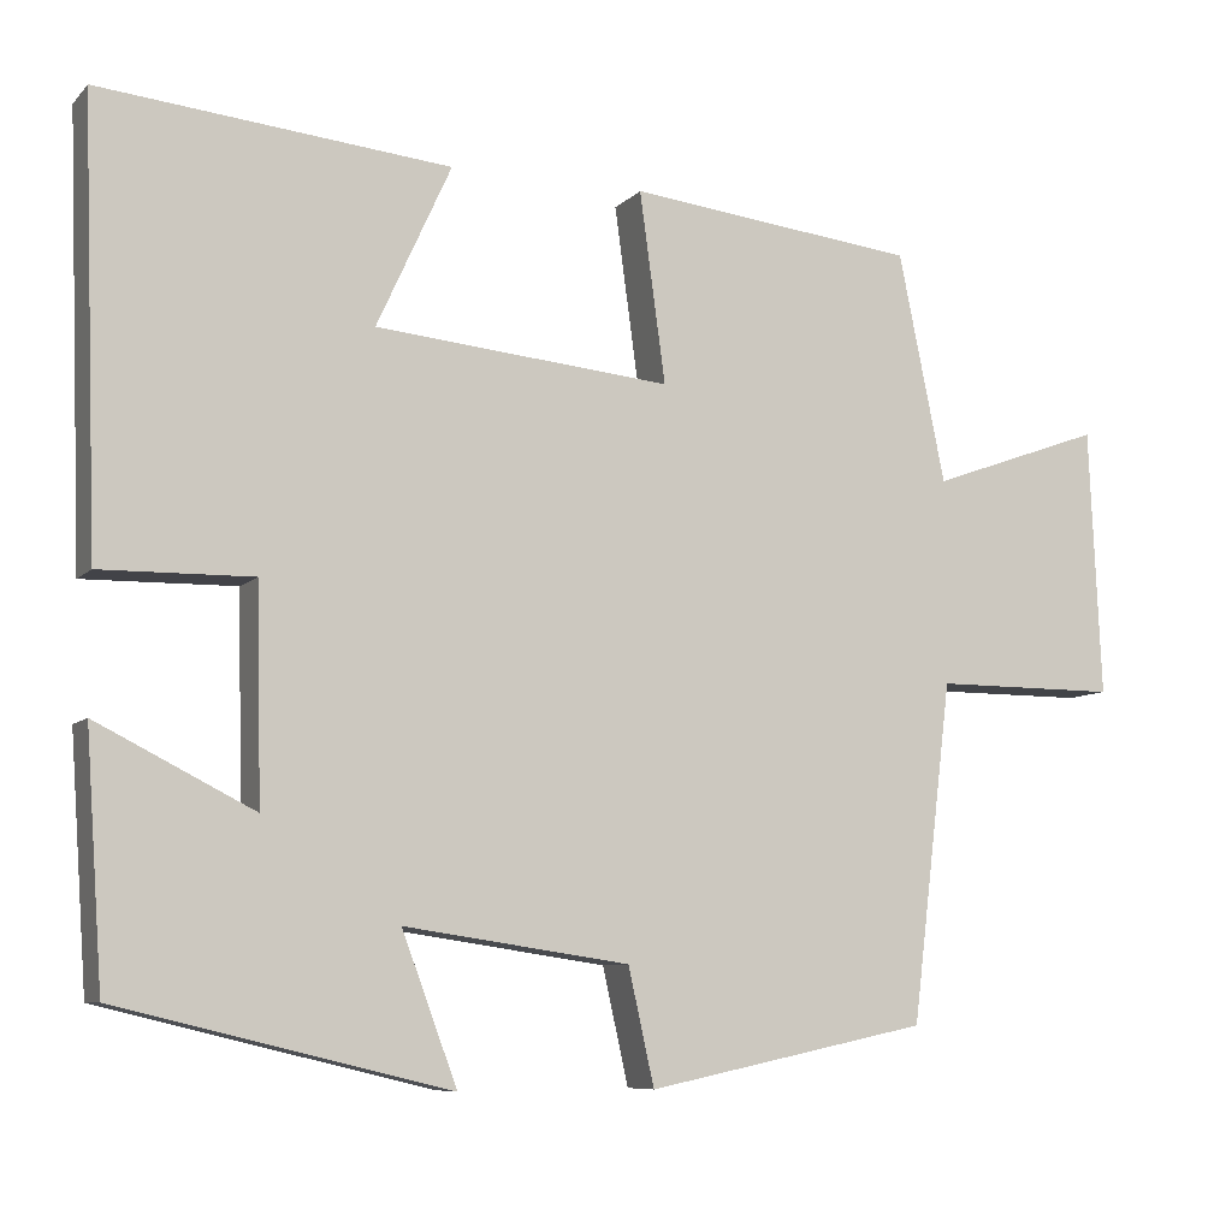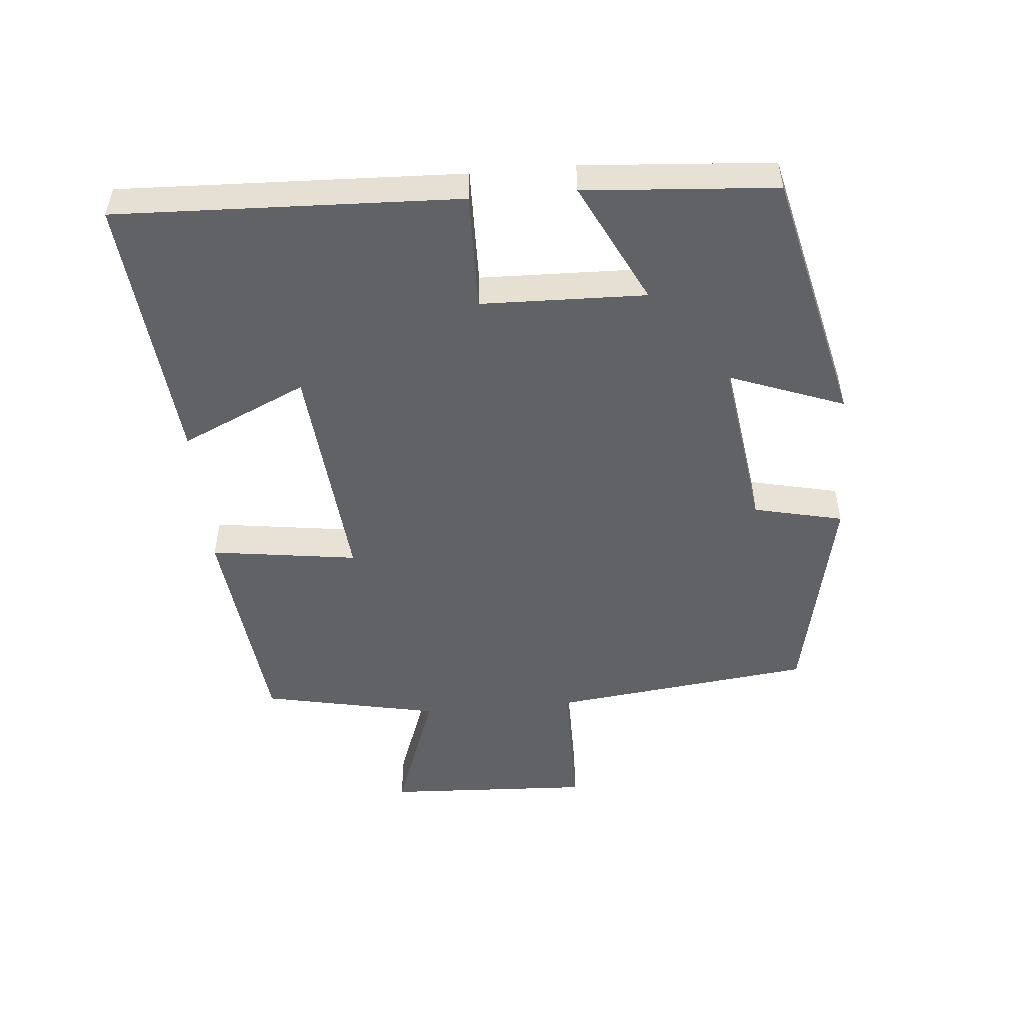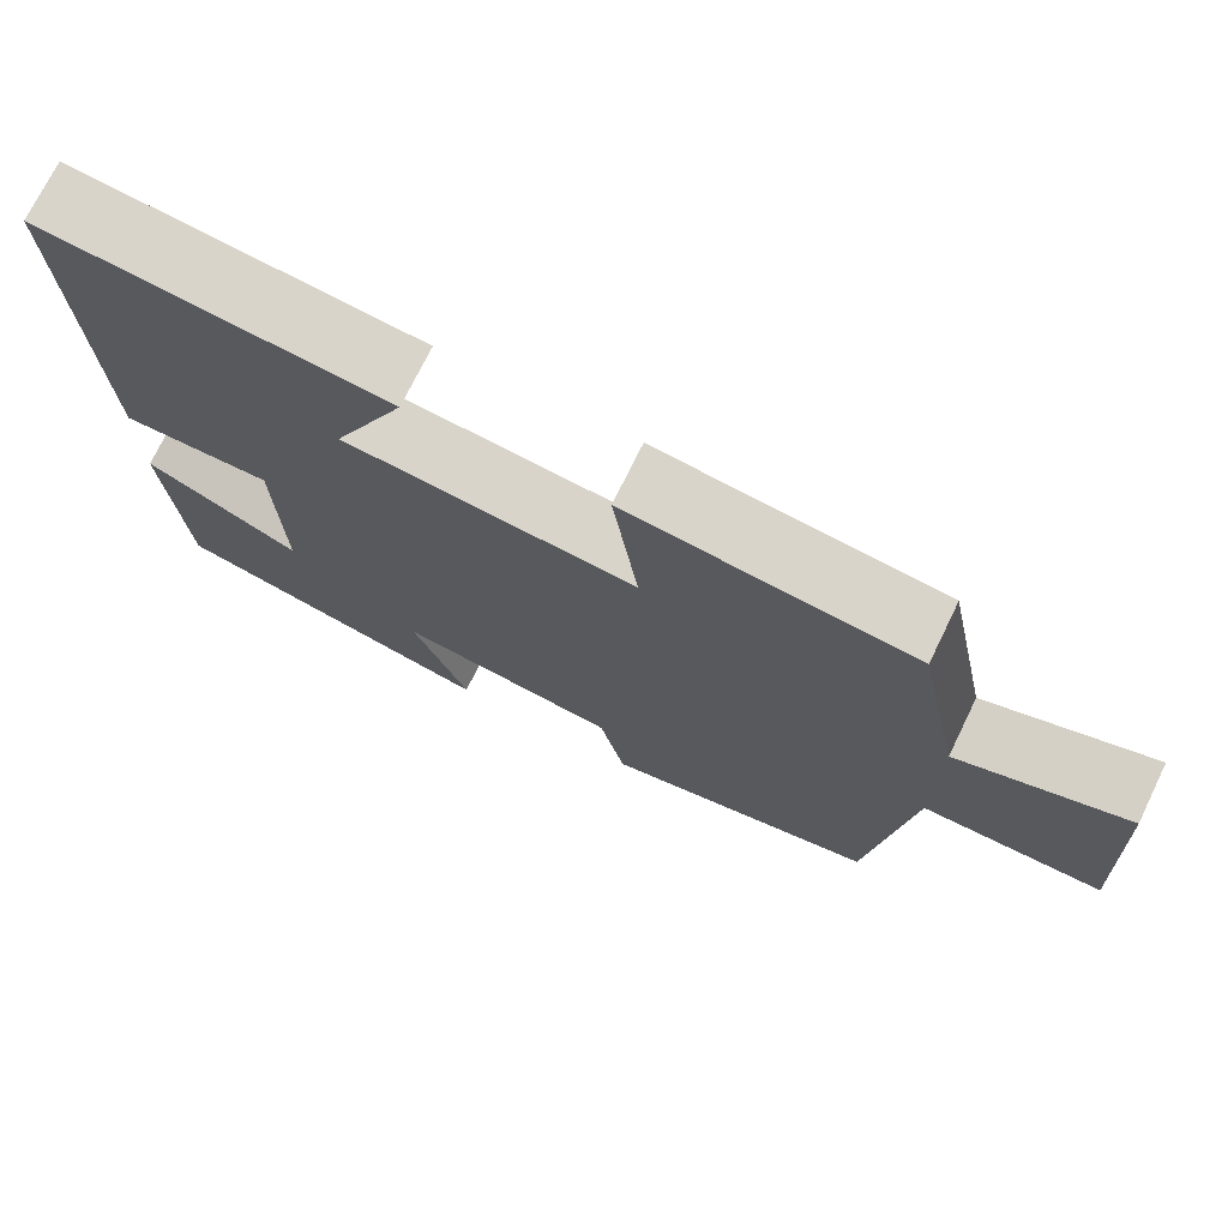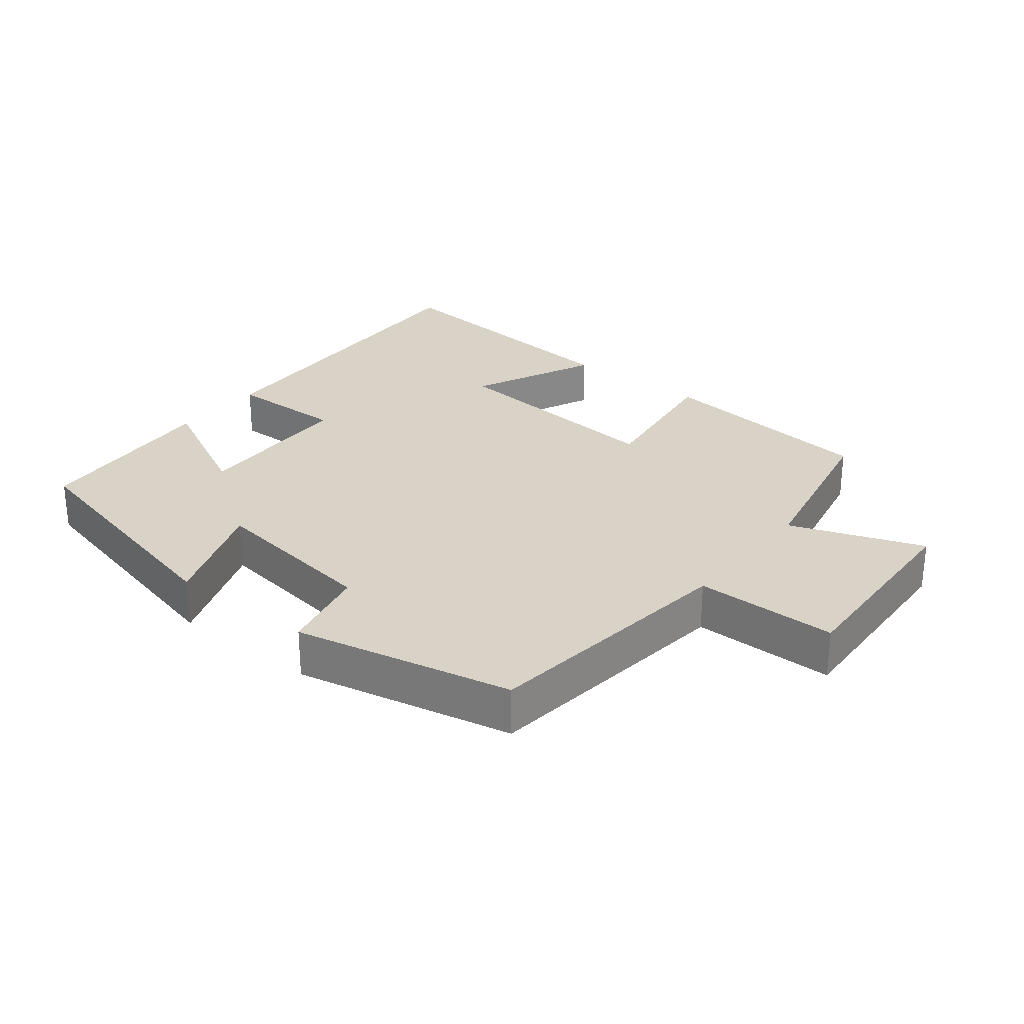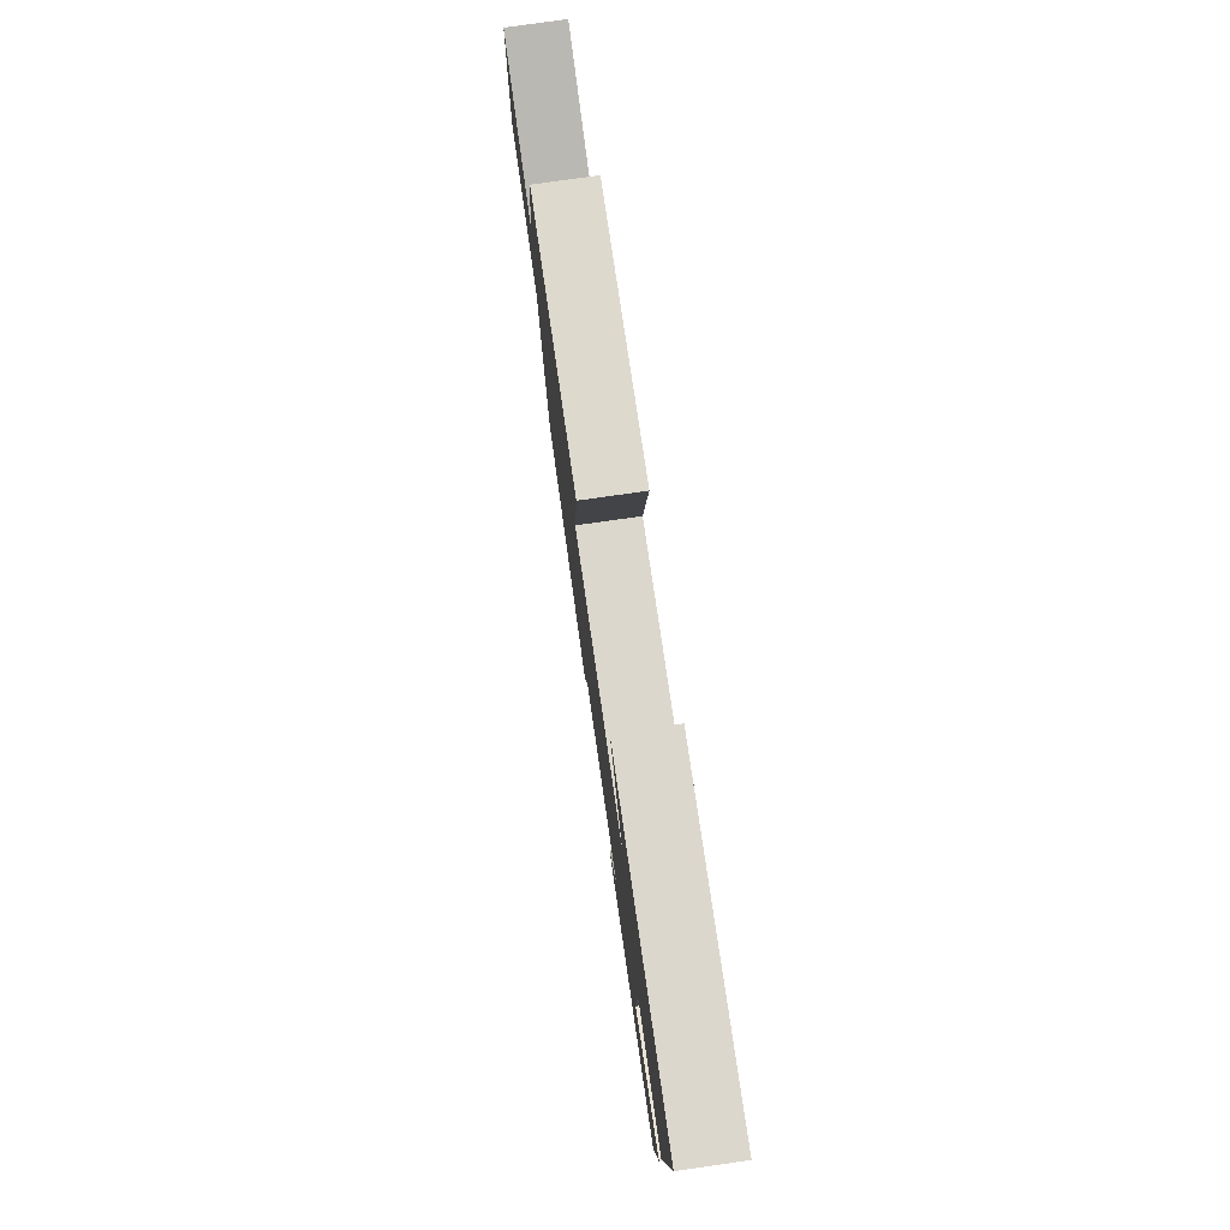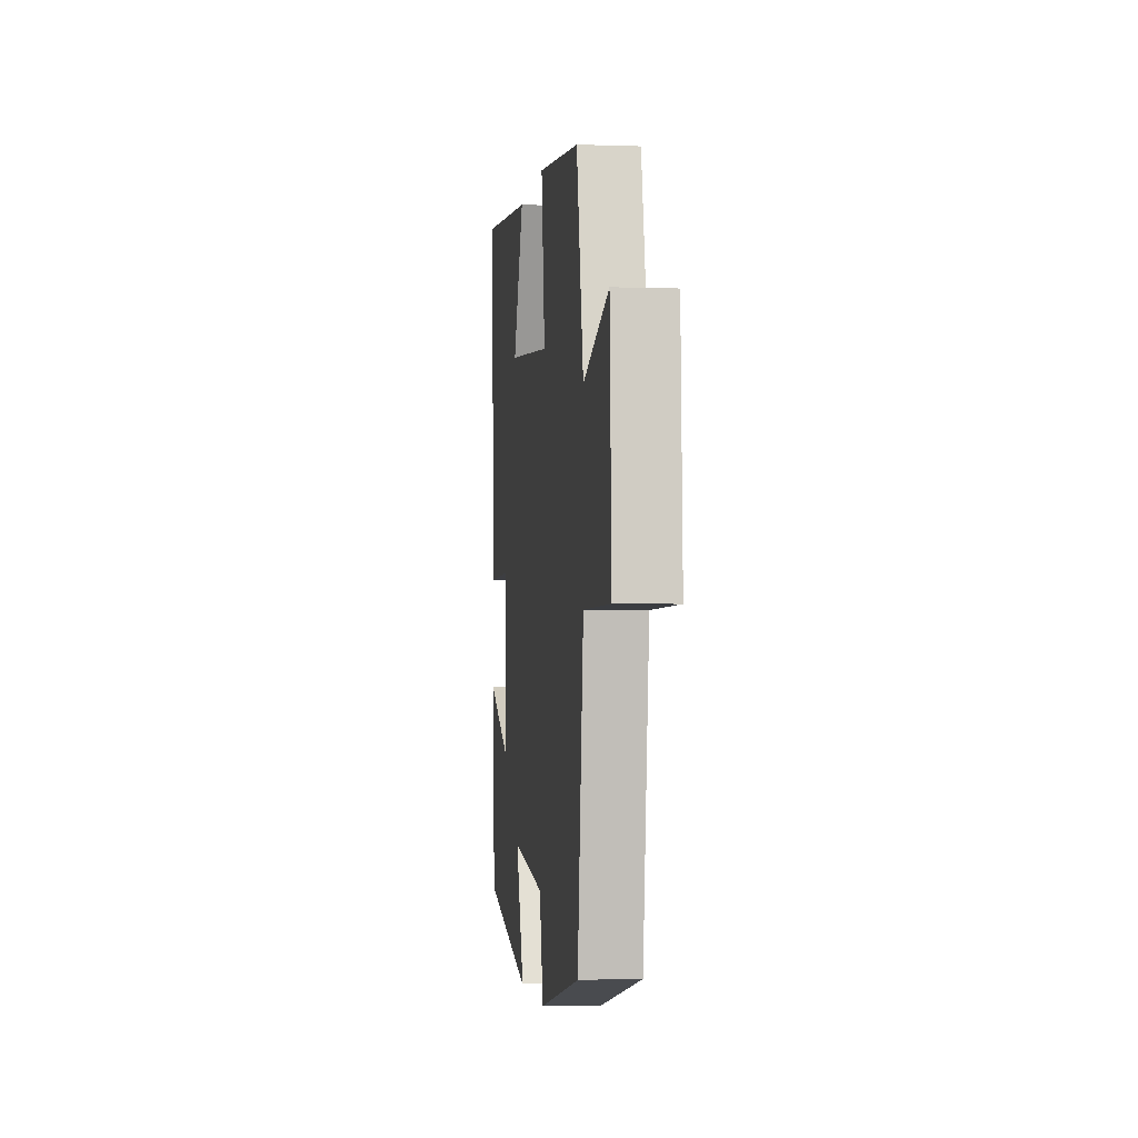
<metadata>
{"format":"obj","ext":"obj","renderer":"f3d","projection":"perspective","resolution":1024,"background":"white","views":[{"elev":-8.1,"azim":156.4,"up":"+Z"},{"elev":-50.5,"azim":94.9,"up":"+Y"},{"elev":73.1,"azim":-154.0,"up":"+Z"},{"elev":27.8,"azim":-141.7,"up":"+Y"},{"elev":78.1,"azim":81.9,"up":"+Z"},{"elev":-2.5,"azim":-97.1,"up":"+Z"}]}
</metadata>
<code>
v 0.518 0.07 0.539
v 0.5 0.07 0.029
v 0.325 0.07 0.032
v 0.319 0.07 -0.214
v 0.5 0.07 -0.123
v 0.48 0.07 -0.408
v 0.099 0.07 -0.5
v 0.163 0.07 -0.328
v -0.097 0.07 -0.366
v -0.127 0.07 -0.5
v -0.453 0.07 -0.432
v -0.5 0.07 -0.041
v -0.713 0.07 -0.041
v -0.699 0.07 0.269
v -0.5 0.07 0.197
v -0.446 0.07 0.462
v -0.112 0.07 0.5
v -0.142 0.07 0.28
v 0.2 0.07 0.312
v 0.114 0.07 0.5
v 0.518 0 0.539
v 0.5 0 0.029
v 0.325 0 0.032
v 0.319 0 -0.214
v 0.5 0 -0.123
v 0.48 0 -0.408
v 0.099 0 -0.5
v 0.163 0 -0.328
v -0.097 0 -0.366
v -0.127 0 -0.5
v -0.453 0 -0.432
v -0.5 0 -0.041
v -0.713 0 -0.041
v -0.699 0 0.269
v -0.5 0 0.197
v -0.446 0 0.462
v -0.112 0 0.5
v -0.142 0 0.28
v 0.2 0 0.312
v 0.114 0 0.5
f 19 20 1 2
f 18 19 2 3
f 15 16 17 18
f 15 18 3 4
f 12 13 14 15
f 12 15 4
f 9 10 11 12
f 8 9 12 4
f 6 7 8
f 4 5 6 8
f 22 21 40 39
f 23 22 39 38
f 38 37 36 35
f 24 23 38 35
f 35 34 33 32
f 24 35 32
f 32 31 30 29
f 24 32 29 28
f 28 27 26
f 28 26 25 24
f 1 21 22 2
f 2 22 23 3
f 3 23 24 4
f 4 24 25 5
f 5 25 26 6
f 6 26 27 7
f 7 27 28 8
f 8 28 29 9
f 9 29 30 10
f 10 30 31 11
f 11 31 32 12
f 12 32 33 13
f 13 33 34 14
f 14 34 35 15
f 15 35 36 16
f 16 36 37 17
f 17 37 38 18
f 18 38 39 19
f 19 39 40 20
f 20 40 21 1

</code>
